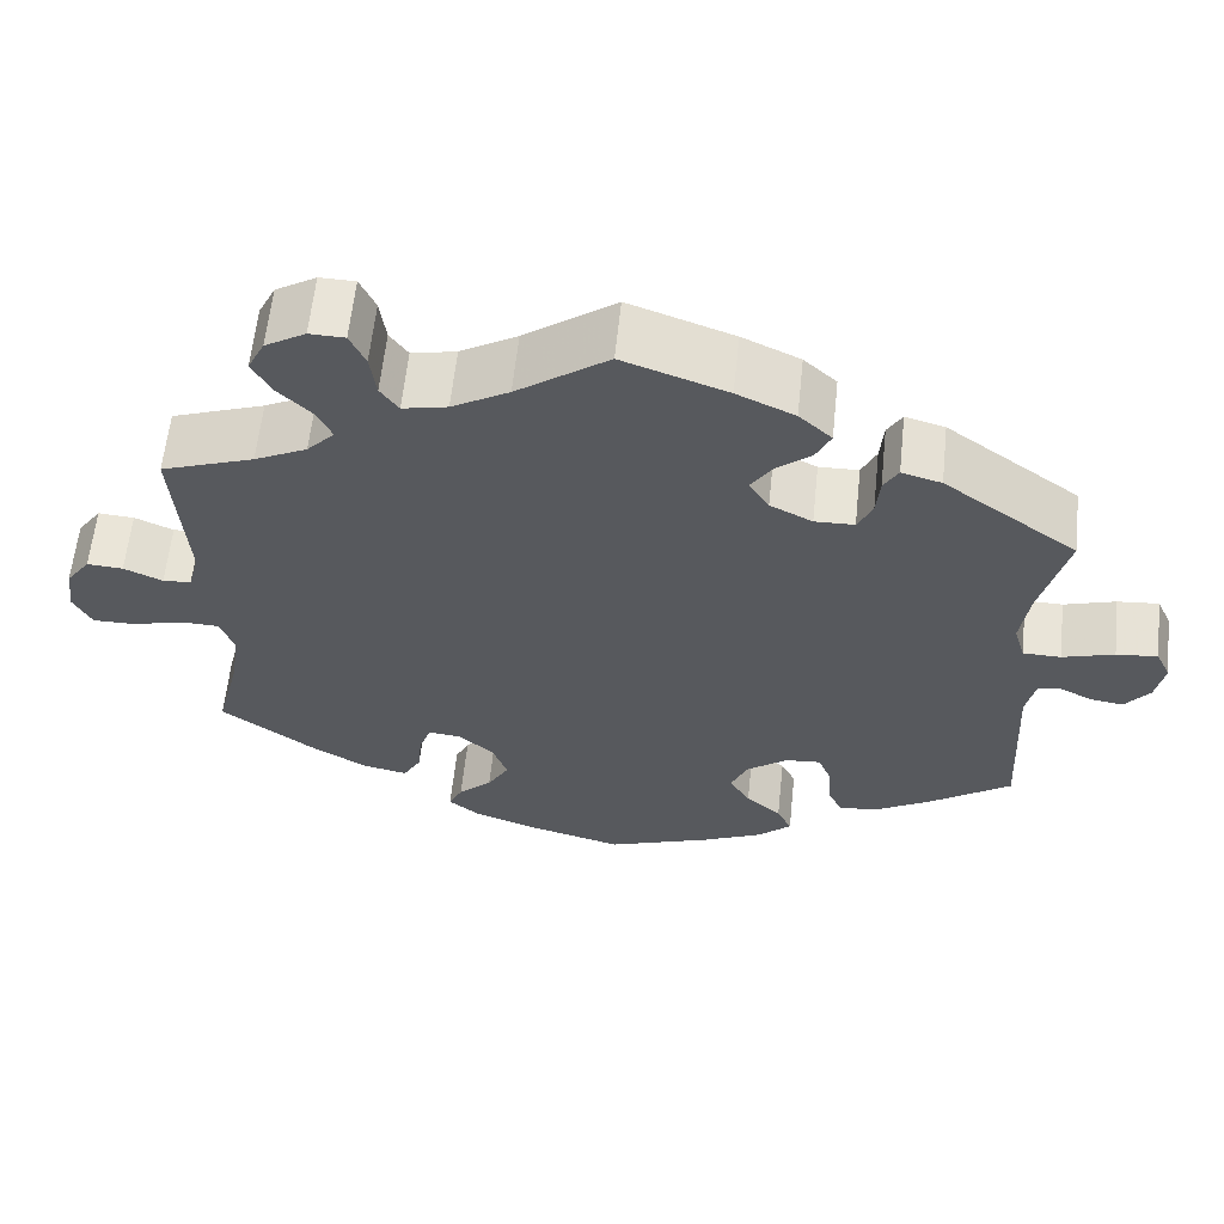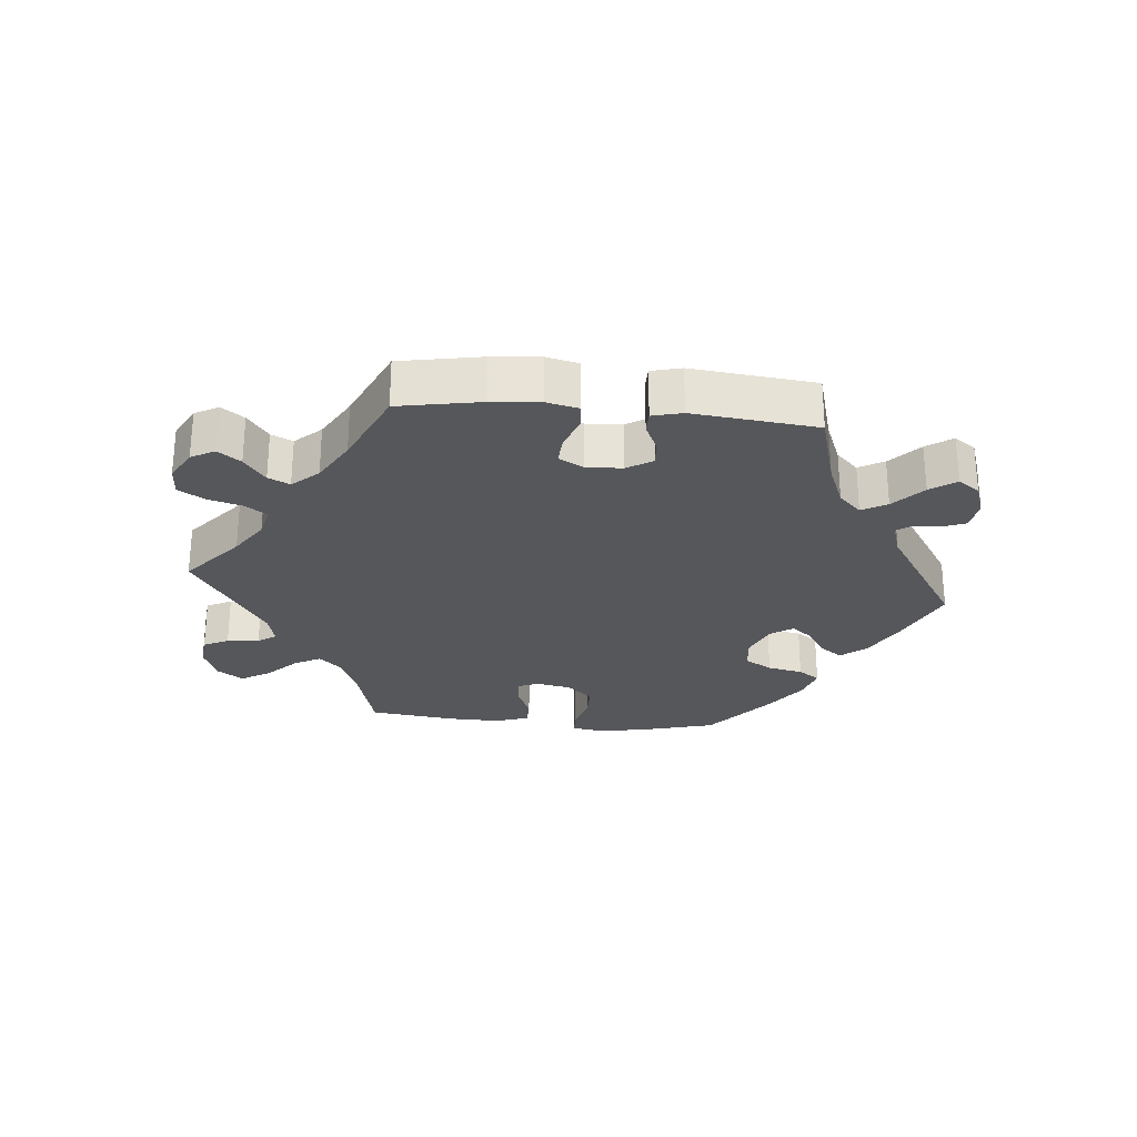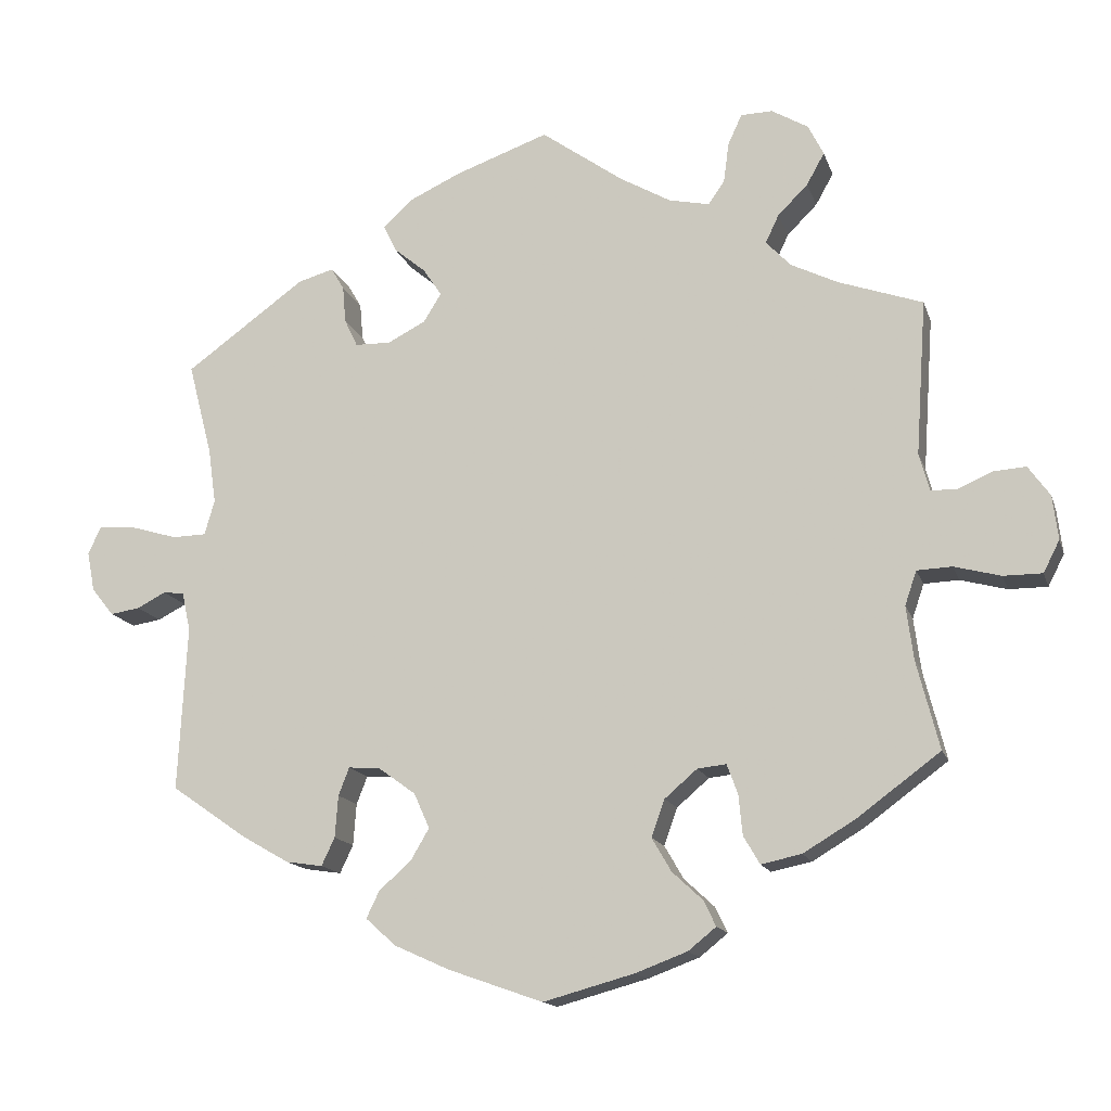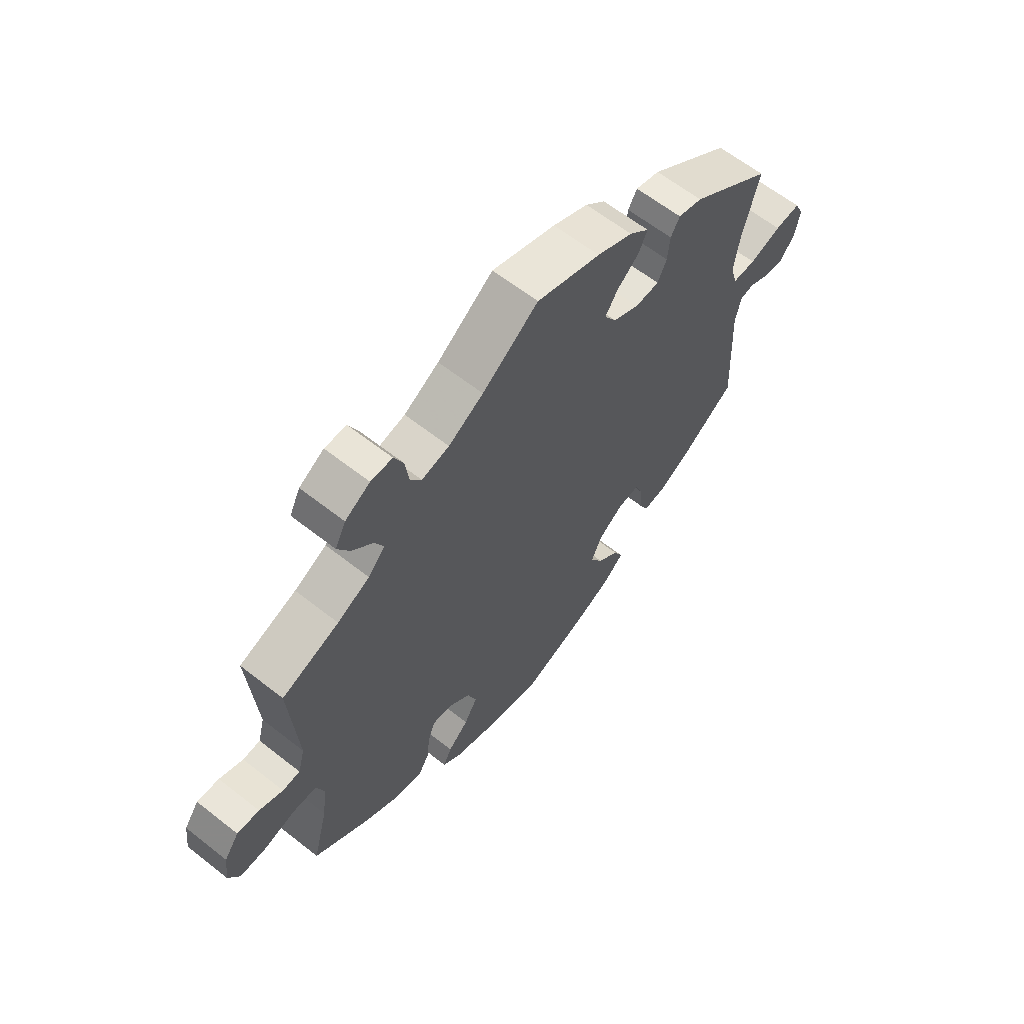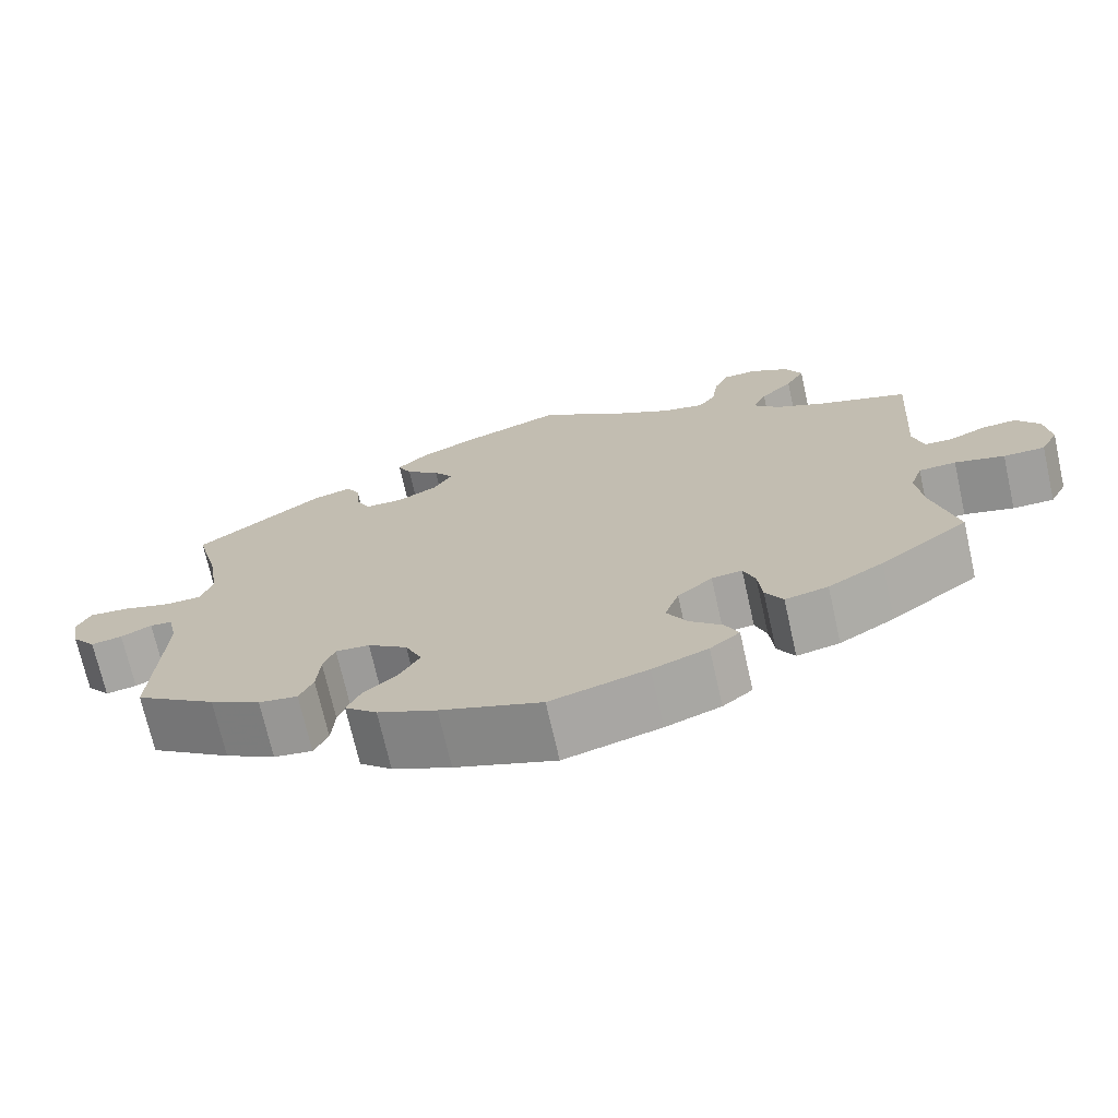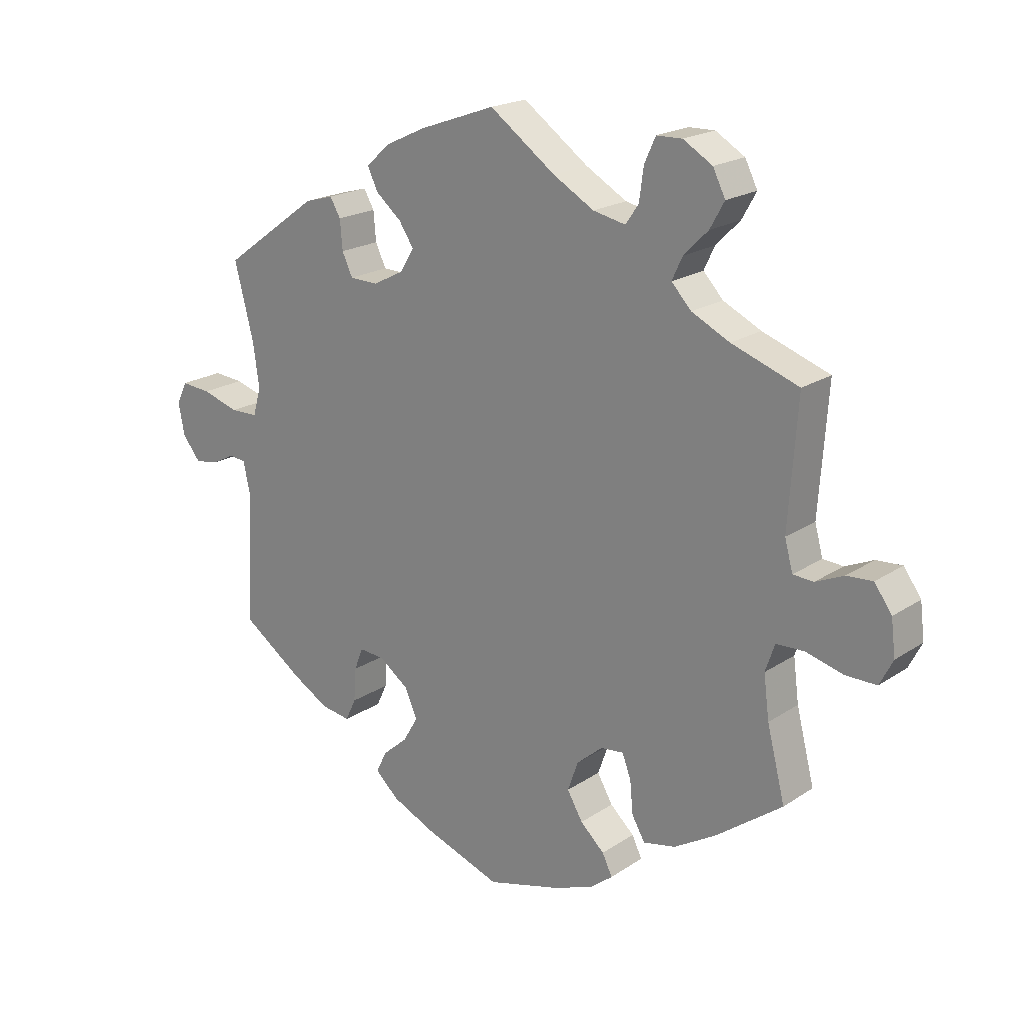
<metadata>
{"format":"obj","ext":"obj","renderer":"f3d","projection":"perspective","resolution":1024,"background":"white","views":[{"elev":60.6,"azim":6.0,"up":"+Z"},{"elev":-27.4,"azim":24.5,"up":"+Y"},{"elev":-14.8,"azim":-164.7,"up":"+Z"},{"elev":62.5,"azim":-51.4,"up":"+Z"},{"elev":-71.3,"azim":-167.3,"up":"+Z"},{"elev":20.1,"azim":-140.2,"up":"+Z"}]}
</metadata>
<code>
v -0.392 0.07 0.327
v -0.331 0.07 0.357
v -0.299 0.07 0.391
v -0.316 0.07 0.427
v -0.355 0.07 0.466
v -0.378 0.07 0.507
v -0.358 0.07 0.547
v -0.311 0.07 0.575
v -0.27 0.07 0.574
v -0.252 0.07 0.535
v -0.245 0.07 0.483
v -0.224 0.07 0.453
v -0.172 0.07 0.464
v -0.106 0.07 0.502
v 0 0.07 0.578
v 0.121 0.07 0.535
v 0.188 0.07 0.504
v 0.226 0.07 0.469
v 0.209 0.07 0.434
v 0.168 0.07 0.4
v 0.144 0.07 0.364
v 0.167 0.07 0.327
v 0.216 0.07 0.302
v 0.262 0.07 0.303
v 0.279 0.07 0.339
v 0.283 0.07 0.386
v 0.3 0.07 0.415
v 0.346 0.07 0.402
v 0.501 0.07 0.29
v 0.47 0.07 0.17
v 0.46 0.07 0.099
v 0.473 0.07 0.054
v 0.517 0.07 0.053
v 0.577 0.07 0.071
v 0.625 0.07 0.075
v 0.642 0.07 0.039
v 0.632 0.07 -0.012
v 0.603 0.07 -0.048
v 0.565 0.07 -0.042
v 0.528 0.07 -0.023
v 0.501 0.07 -0.026
v 0.49 0.07 -0.076
v 0.501 0.07 -0.289
v 0.403 0.07 -0.357
v 0.342 0.07 -0.392
v 0.295 0.07 -0.399
v 0.278 0.07 -0.363
v 0.274 0.07 -0.309
v 0.26 0.07 -0.273
v 0.219 0.07 -0.276
v 0.171 0.07 -0.311
v 0.151 0.07 -0.356
v 0.175 0.07 -0.397
v 0.216 0.07 -0.433
v 0.233 0.07 -0.468
v 0.194 0.07 -0.503
v 0.123 0.07 -0.535
v 0.001 0.07 -0.578
v -0.116 0.07 -0.546
v -0.183 0.07 -0.521
v -0.219 0.07 -0.492
v -0.203 0.07 -0.459
v -0.164 0.07 -0.423
v -0.139 0.07 -0.38
v -0.156 0.07 -0.332
v -0.198 0.07 -0.296
v -0.235 0.07 -0.292
v -0.249 0.07 -0.33
v -0.254 0.07 -0.382
v -0.275 0.07 -0.418
v -0.327 0.07 -0.407
v -0.394 0.07 -0.367
v -0.501 0.07 -0.288
v -0.472 0.07 -0.174
v -0.463 0.07 -0.105
v -0.478 0.07 -0.061
v -0.523 0.07 -0.059
v -0.583 0.07 -0.075
v -0.633 0.07 -0.075
v -0.654 0.07 -0.034
v -0.647 0.07 0.023
v -0.619 0.07 0.062
v -0.577 0.07 0.059
v -0.532 0.07 0.039
v -0.499 0.07 0.041
v -0.486 0.07 0.089
v -0.5 0.07 0.289
v -0.392 0 0.327
v -0.331 0 0.357
v -0.299 0 0.391
v -0.316 0 0.427
v -0.355 0 0.466
v -0.378 0 0.507
v -0.358 0 0.547
v -0.311 0 0.575
v -0.27 0 0.574
v -0.252 0 0.535
v -0.245 0 0.483
v -0.224 0 0.453
v -0.172 0 0.464
v -0.106 0 0.502
v 0 0 0.578
v 0.121 0 0.535
v 0.188 0 0.504
v 0.226 0 0.469
v 0.209 0 0.434
v 0.168 0 0.4
v 0.144 0 0.364
v 0.167 0 0.327
v 0.216 0 0.302
v 0.262 0 0.303
v 0.279 0 0.339
v 0.283 0 0.386
v 0.3 0 0.415
v 0.346 0 0.402
v 0.501 0 0.29
v 0.47 0 0.17
v 0.46 0 0.099
v 0.473 0 0.054
v 0.517 0 0.053
v 0.577 0 0.071
v 0.625 0 0.075
v 0.642 0 0.039
v 0.632 0 -0.012
v 0.603 0 -0.048
v 0.565 0 -0.042
v 0.528 0 -0.023
v 0.501 0 -0.026
v 0.49 0 -0.076
v 0.501 0 -0.289
v 0.403 0 -0.357
v 0.342 0 -0.392
v 0.295 0 -0.399
v 0.278 0 -0.363
v 0.274 0 -0.309
v 0.26 0 -0.273
v 0.219 0 -0.276
v 0.171 0 -0.311
v 0.151 0 -0.356
v 0.175 0 -0.397
v 0.216 0 -0.433
v 0.233 0 -0.468
v 0.194 0 -0.503
v 0.123 0 -0.535
v 0.001 0 -0.578
v -0.116 0 -0.546
v -0.183 0 -0.521
v -0.219 0 -0.492
v -0.203 0 -0.459
v -0.164 0 -0.423
v -0.139 0 -0.38
v -0.156 0 -0.332
v -0.198 0 -0.296
v -0.235 0 -0.292
v -0.249 0 -0.33
v -0.254 0 -0.382
v -0.275 0 -0.418
v -0.327 0 -0.407
v -0.394 0 -0.367
v -0.501 0 -0.288
v -0.472 0 -0.174
v -0.463 0 -0.105
v -0.478 0 -0.061
v -0.523 0 -0.059
v -0.583 0 -0.075
v -0.633 0 -0.075
v -0.654 0 -0.034
v -0.647 0 0.023
v -0.619 0 0.062
v -0.577 0 0.059
v -0.532 0 0.039
v -0.499 0 0.041
v -0.486 0 0.089
v -0.5 0 0.289
f 86 87 1
f 85 86 1 2
f 81 82 83 84
f 81 84 85
f 80 81 85
f 77 78 79 80
f 76 77 80 85
f 75 76 85 2
f 71 72 73 74
f 68 69 70 71
f 67 68 71 74
f 66 67 74 75
f 60 61 62 63
f 60 63 64
f 59 60 64
f 58 59 64
f 57 58 64 65
f 53 54 55 56
f 52 53 56 57
f 45 46 47 48
f 45 48 49
f 42 43 44 45
f 41 42 45 49
f 37 38 39 40
f 35 36 37 40
f 33 34 35 40
f 32 33 40 41
f 27 28 29 30
f 25 26 27 30
f 24 25 30 31
f 23 24 31 32
f 17 18 19 20
f 17 20 21
f 14 15 16 17
f 13 14 17 21
f 12 13 21 22
f 8 9 10 11
f 8 11 12
f 7 8 12
f 4 5 6 7
f 3 4 7 12
f 66 75 2 3
f 52 57 65 66
f 51 52 66 3
f 50 51 3 12
f 32 41 49 50
f 23 32 50
f 12 22 23 50
f 88 174 173
f 89 88 173 172
f 171 170 169 168
f 172 171 168
f 172 168 167
f 167 166 165 164
f 172 167 164 163
f 89 172 163 162
f 161 160 159 158
f 158 157 156 155
f 161 158 155 154
f 162 161 154 153
f 150 149 148 147
f 151 150 147
f 151 147 146
f 151 146 145
f 152 151 145 144
f 143 142 141 140
f 144 143 140 139
f 135 134 133 132
f 136 135 132
f 132 131 130 129
f 136 132 129 128
f 127 126 125 124
f 127 124 123 122
f 127 122 121 120
f 128 127 120 119
f 117 116 115 114
f 117 114 113 112
f 118 117 112 111
f 119 118 111 110
f 107 106 105 104
f 108 107 104
f 104 103 102 101
f 108 104 101 100
f 109 108 100 99
f 98 97 96 95
f 99 98 95
f 99 95 94
f 94 93 92 91
f 99 94 91 90
f 90 89 162 153
f 153 152 144 139
f 90 153 139 138
f 99 90 138 137
f 137 136 128 119
f 137 119 110
f 137 110 109 99
f 1 88 89 2
f 2 89 90 3
f 3 90 91 4
f 4 91 92 5
f 5 92 93 6
f 6 93 94 7
f 7 94 95 8
f 8 95 96 9
f 9 96 97 10
f 10 97 98 11
f 11 98 99 12
f 12 99 100 13
f 13 100 101 14
f 14 101 102 15
f 15 102 103 16
f 16 103 104 17
f 17 104 105 18
f 18 105 106 19
f 19 106 107 20
f 20 107 108 21
f 21 108 109 22
f 22 109 110 23
f 23 110 111 24
f 24 111 112 25
f 25 112 113 26
f 26 113 114 27
f 27 114 115 28
f 28 115 116 29
f 29 116 117 30
f 30 117 118 31
f 31 118 119 32
f 32 119 120 33
f 33 120 121 34
f 34 121 122 35
f 35 122 123 36
f 36 123 124 37
f 37 124 125 38
f 38 125 126 39
f 39 126 127 40
f 40 127 128 41
f 41 128 129 42
f 42 129 130 43
f 43 130 131 44
f 44 131 132 45
f 45 132 133 46
f 46 133 134 47
f 47 134 135 48
f 48 135 136 49
f 49 136 137 50
f 50 137 138 51
f 51 138 139 52
f 52 139 140 53
f 53 140 141 54
f 54 141 142 55
f 55 142 143 56
f 56 143 144 57
f 57 144 145 58
f 58 145 146 59
f 59 146 147 60
f 60 147 148 61
f 61 148 149 62
f 62 149 150 63
f 63 150 151 64
f 64 151 152 65
f 65 152 153 66
f 66 153 154 67
f 67 154 155 68
f 68 155 156 69
f 69 156 157 70
f 70 157 158 71
f 71 158 159 72
f 72 159 160 73
f 73 160 161 74
f 74 161 162 75
f 75 162 163 76
f 76 163 164 77
f 77 164 165 78
f 78 165 166 79
f 79 166 167 80
f 80 167 168 81
f 81 168 169 82
f 82 169 170 83
f 83 170 171 84
f 84 171 172 85
f 85 172 173 86
f 86 173 174 87
f 87 174 88 1

</code>
